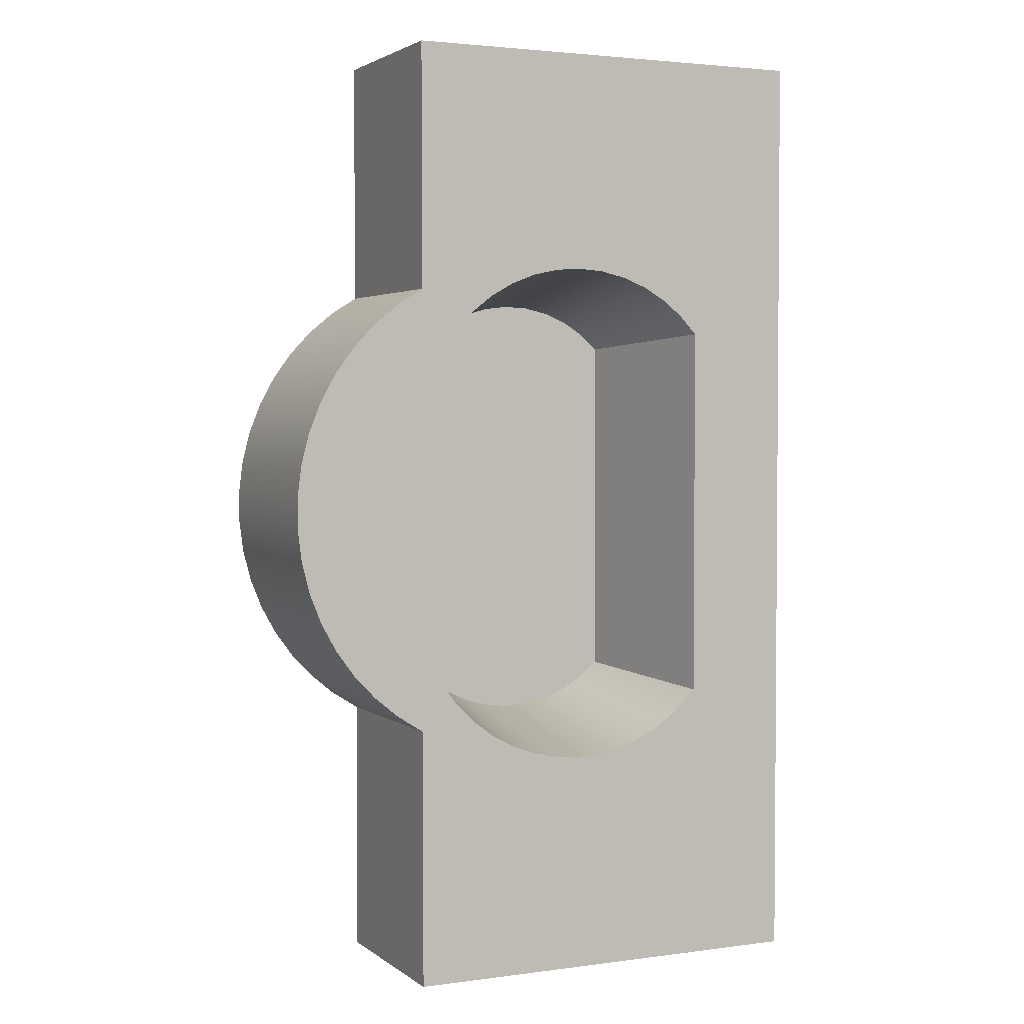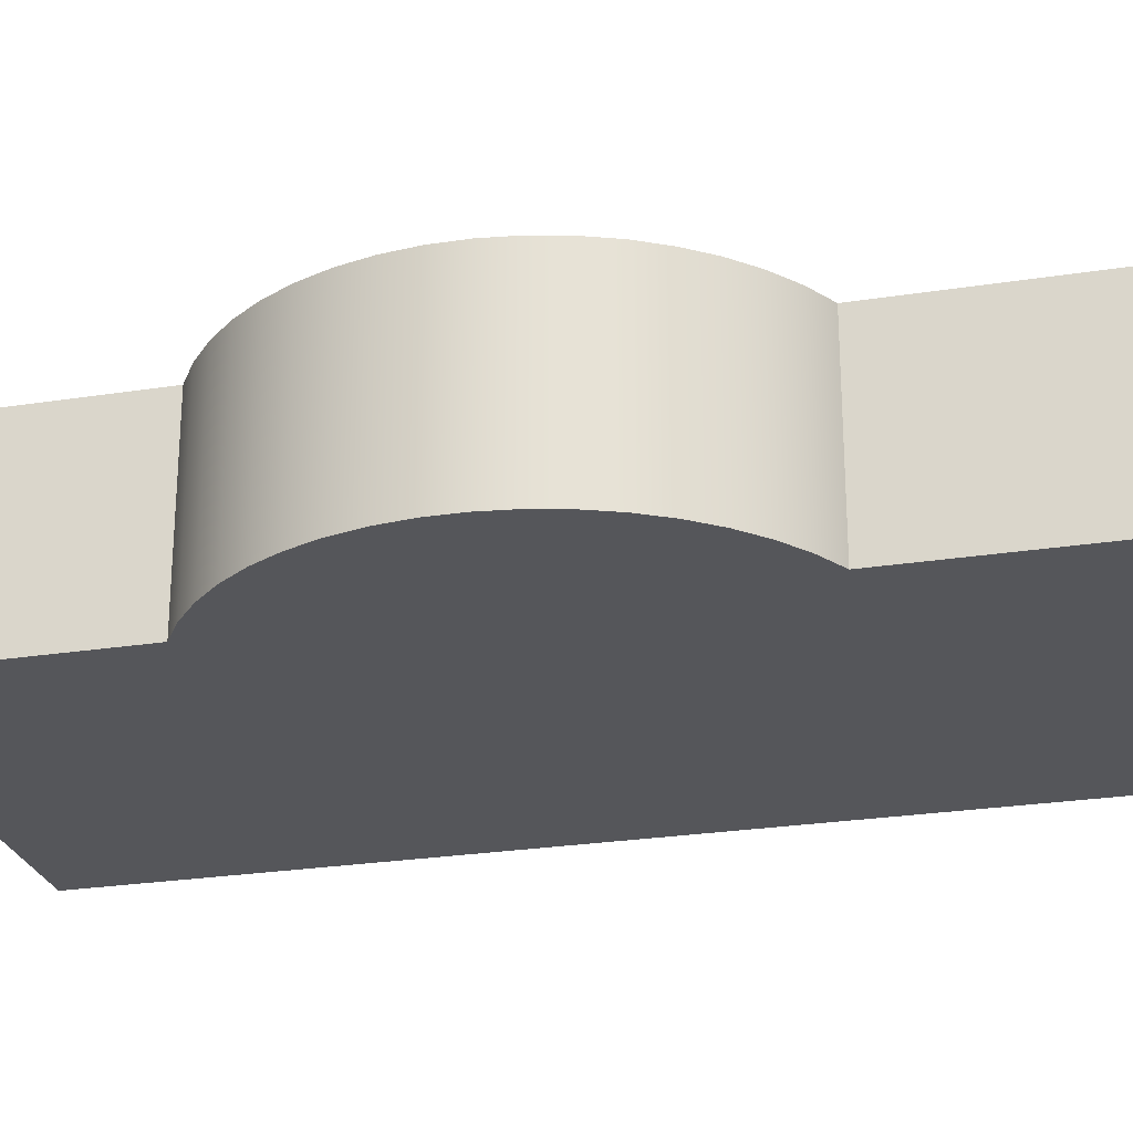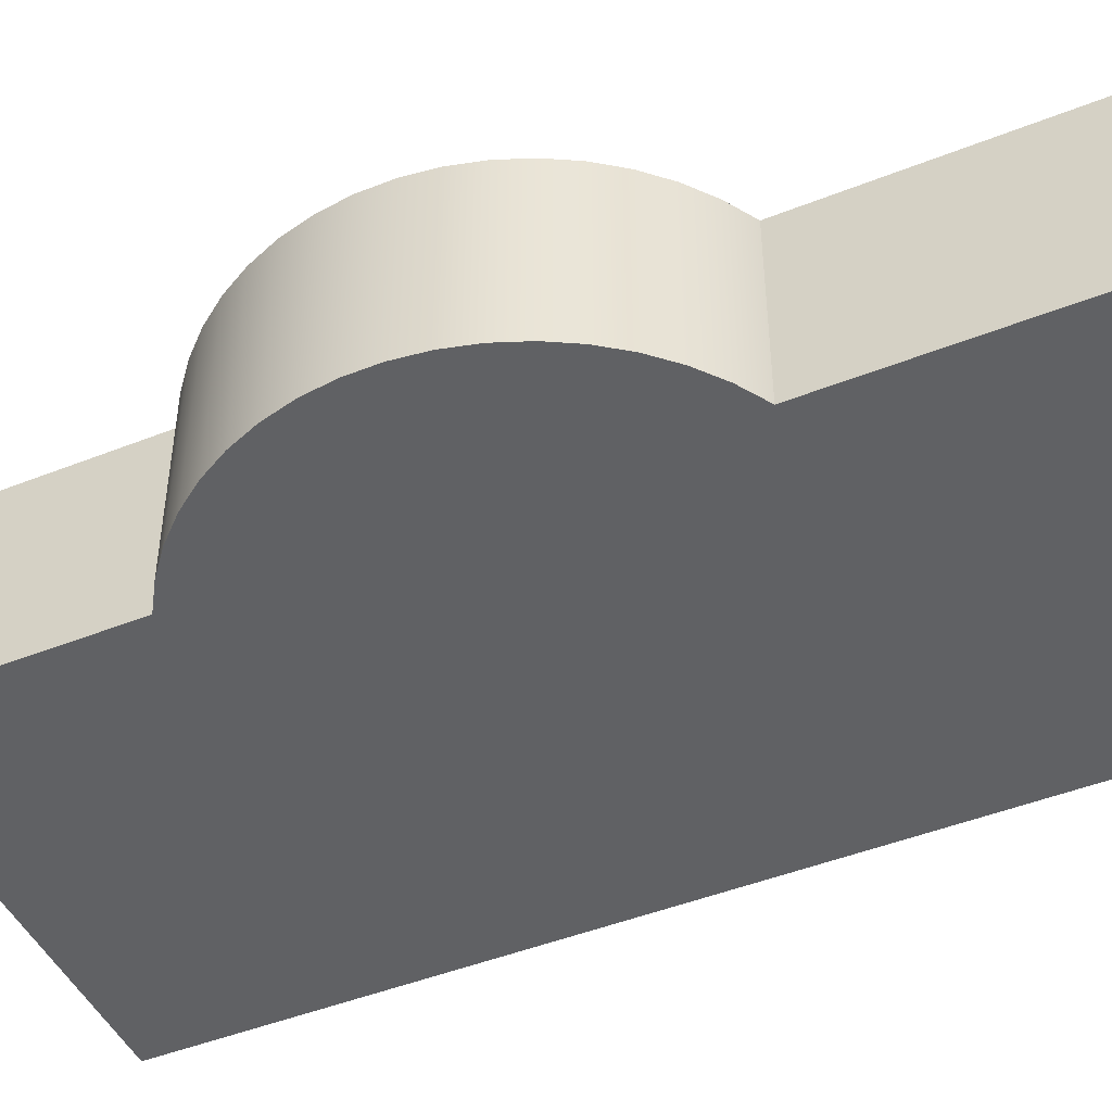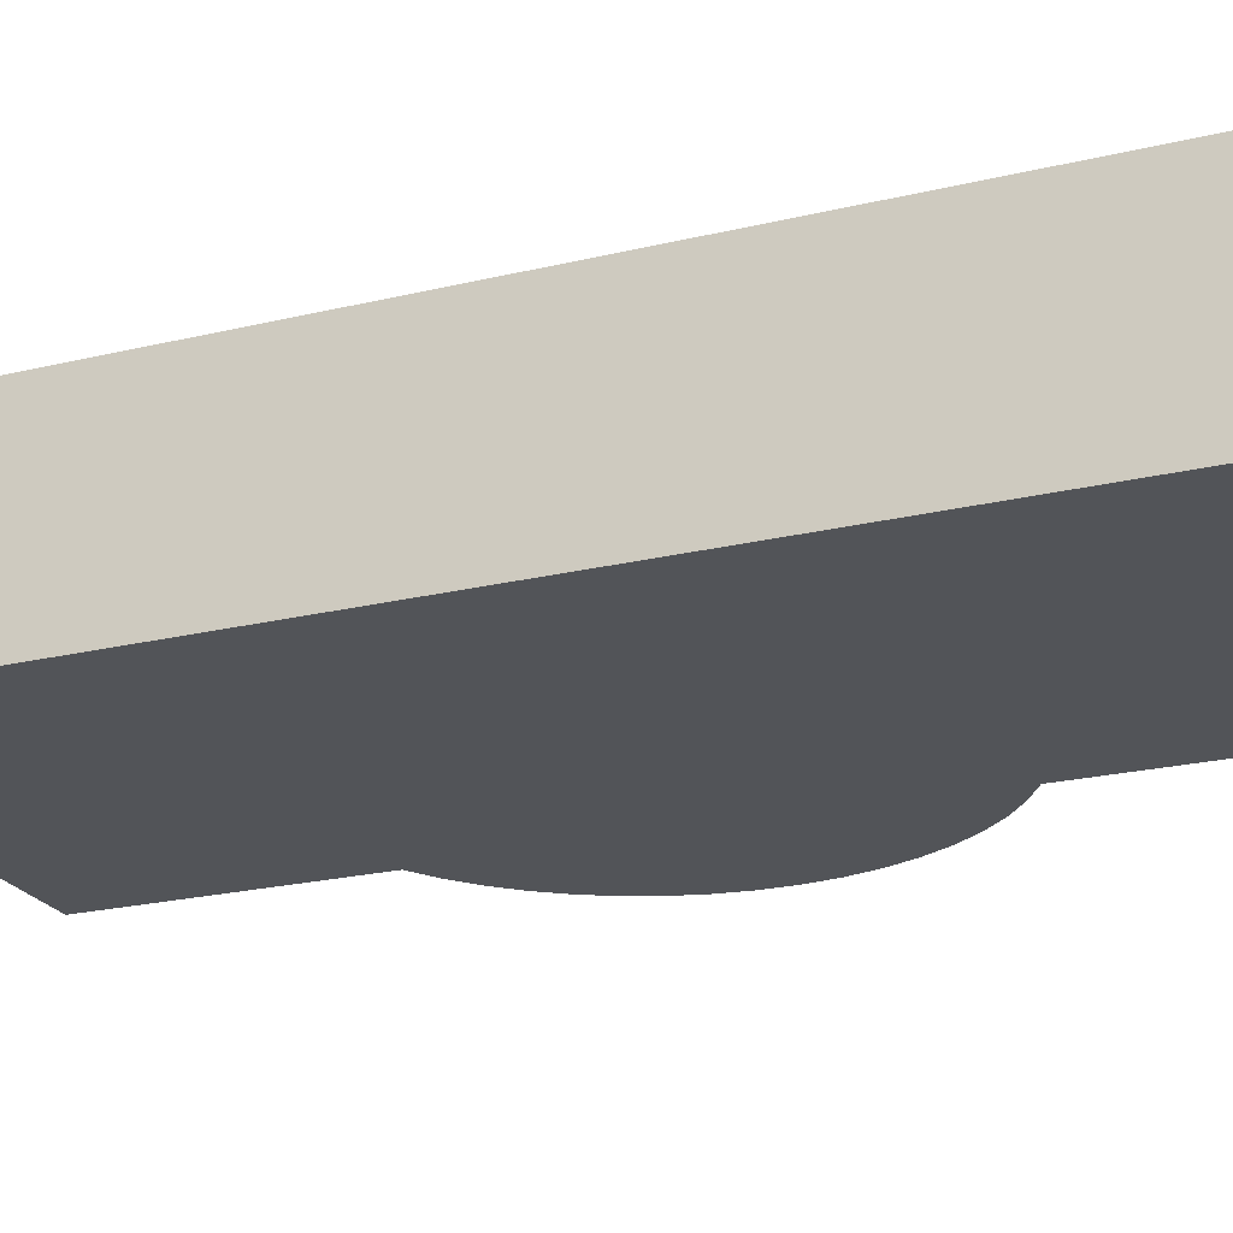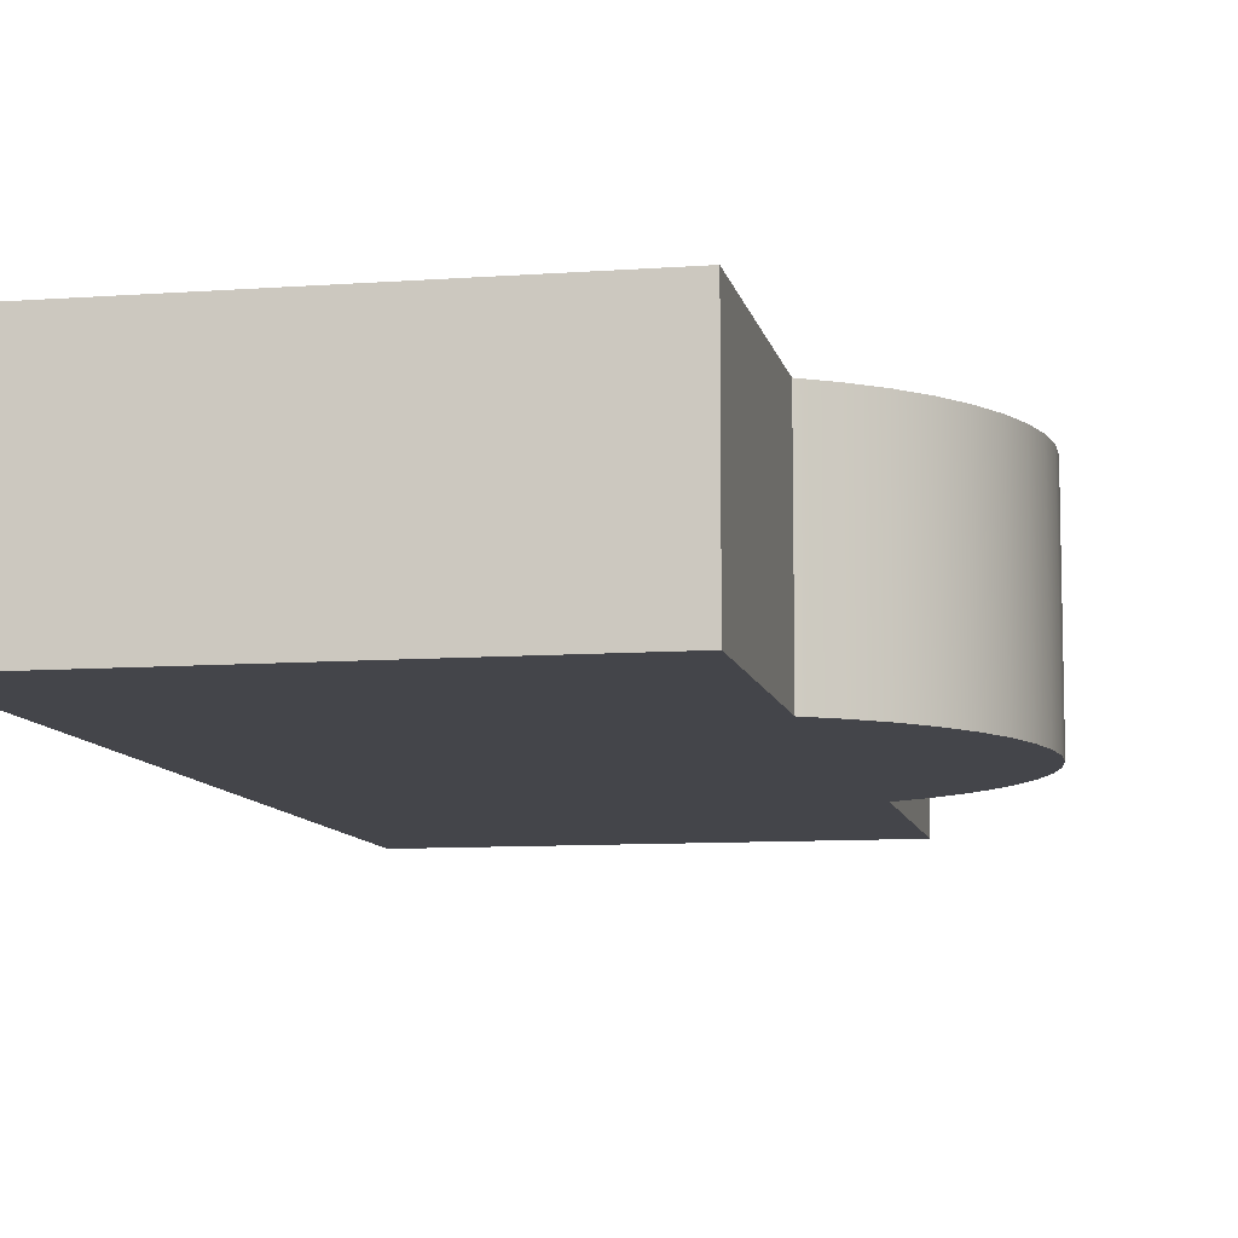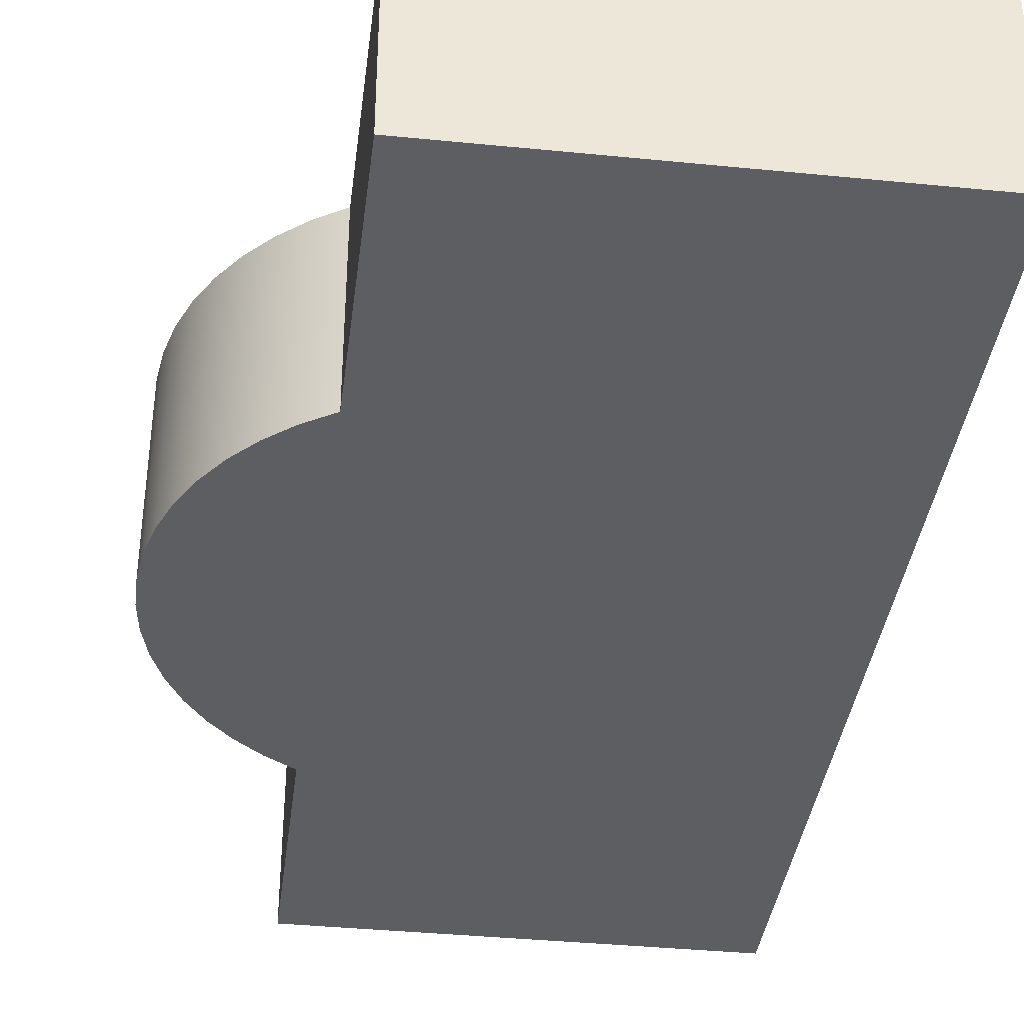
<metadata>
{"format":"obj","ext":"obj","renderer":"f3d","projection":"perspective","resolution":1024,"background":"white","views":[{"elev":2.8,"azim":155.0,"up":"+Z"},{"elev":-26.0,"azim":103.9,"up":"+Y"},{"elev":-46.8,"azim":114.3,"up":"+Y"},{"elev":-22.9,"azim":-67.8,"up":"+Y"},{"elev":-9.2,"azim":11.1,"up":"+Y"},{"elev":-38.0,"azim":172.8,"up":"+Y"}]}
</metadata>
<code>
v 0.6769 0.1 -0.8922
v 0.7763 0.1 -0.7637
v 0.8596 0.1 -0.6243
v 0.9256 0.1 -0.4759
v 0.9734 0.1 -0.3207
v 1.002 0.1 -0.1608
v 1.012 0.1 0.001325
v 1.002 0.1 0.1635
v 0.9729 0.1 0.3232
v 0.9248 0.1 0.4784
v 0.8585 0.1 0.6267
v 0.775 0.1 0.766
v 0.6754 0.1 0.8943
v 0.8002 1 1
v 0.9114 1 0.8562
v 1.005 1 0.7002
v 1.079 1 0.5341
v 1.132 1 0.3604
v 1.165 1 0.1816
v 1.175 1 0.0001358
v 1.165 1 -0.1813
v 1.132 1 -0.3602
v 1.079 1 -0.5339
v 1.005 1 -0.6999
v 0.9114 1 -0.8559
v 0.8002 1 -0.9997
v -0.4889 0.1 -0.9352
v -0.3889 0.1 -1.019
v -0.2766 0.1 -1.086
v -0.1549 0.1 -1.133
v -0.02715 0.1 -1.16
v 0.1033 0.1 -1.166
v 0.233 0.1 -1.151
v 0.3585 0.1 -1.114
v 0.4763 0.1 -1.058
v 0.5834 0.1 -0.9834
v 0.6769 0.1 -0.8922
v 0.8002 1 -0.9997
v 0.7031 1 -1.096
v 0.5932 1 -1.178
v 0.4729 1 -1.244
v 0.3444 1 -1.292
v 0.2105 1 -1.321
v 0.07386 1 -1.33
v -0.06282 1 -1.321
v -0.1967 1 -1.292
v -0.3252 1 -1.244
v -0.4455 1 -1.178
v -0.5554 1 -1.096
v -0.6525 1 -0.9997
v -0.6099 0.7659 -0.9836
v -0.5685 0.5379 -0.9675
v -0.5281 0.3159 -0.9513
v -0.4889 0.1 0.9382
v -0.4889 0.1 -0.9352
v -0.5281 0.3159 -0.9513
v -0.5685 0.5379 -0.9675
v -0.6099 0.7659 -0.9836
v -0.6525 1 -0.9997
v -0.6525 1 1
v -0.6099 0.7658 0.9846
v -0.5685 0.5377 0.9691
v -0.5281 0.3158 0.9537
v 0.6754 0.1 0.8943
v 0.5838 0.1 0.9888
v 0.4776 0.1 1.066
v 0.3598 0.1 1.125
v 0.2338 0.1 1.163
v 0.1031 0.1 1.179
v -0.0283 0.1 1.173
v -0.1568 0.1 1.145
v -0.2787 0.1 1.095
v -0.3905 0.1 1.026
v -0.4889 0.1 0.9382
v -0.5281 0.3158 0.9537
v -0.5685 0.5377 0.9691
v -0.6099 0.7658 0.9846
v -0.6525 1 1
v -0.5571 1 1.1
v -0.4481 1 1.185
v -0.3278 1 1.253
v -0.1988 1 1.303
v -0.06398 1 1.333
v 0.07386 1 1.343
v 0.2117 1 1.333
v 0.3466 1 1.303
v 0.4755 1 1.253
v 0.5958 1 1.185
v 0.7048 1 1.1
v 0.8002 1 1
v 0.6754 0.1 0.8943
v 0.775 0.1 0.766
v 0.8585 0.1 0.6267
v 0.9248 0.1 0.4784
v 0.9729 0.1 0.3232
v 1.002 0.1 0.1635
v 1.012 0.1 0.001325
v 1.002 0.1 -0.1608
v 0.9734 0.1 -0.3207
v 0.9256 0.1 -0.4759
v 0.8596 0.1 -0.6243
v 0.7763 0.1 -0.7637
v 0.6769 0.1 -0.8922
v 0.5834 0.1 -0.9834
v 0.4763 0.1 -1.058
v 0.3585 0.1 -1.114
v 0.233 0.1 -1.151
v 0.1033 0.1 -1.166
v -0.02715 0.1 -1.16
v -0.1549 0.1 -1.133
v -0.2766 0.1 -1.086
v -0.3889 0.1 -1.019
v -0.4889 0.1 -0.9352
v -0.4889 0.1 0.9382
v -0.3905 0.1 1.026
v -0.2787 0.1 1.095
v -0.1568 0.1 1.145
v -0.0283 0.1 1.173
v 0.1031 0.1 1.179
v 0.2338 0.1 1.163
v 0.3598 0.1 1.125
v 0.4776 0.1 1.066
v 0.5838 0.1 0.9888
v -1.2 0 2.5
v 1 0 2.5
v 1 1 2.5
v -1.2 1 2.5
v -1.2 0 -2.5
v -1.2 0 2.5
v -1.2 1 2.5
v -1.2 1 -2.5
v 1 0 -2.5
v -1.2 0 -2.5
v -1.2 1 -2.5
v 1 1 -2.5
v 1 0 -1.129
v 1 0 -2.5
v 1 1 -2.5
v 1 1 -1.129
v 1 0 1.21
v 1.142 0 1.121
v 1.272 0 1.014
v 1.387 0 0.8919
v 1.486 0 0.7563
v 1.567 0 0.6094
v 1.629 0 0.4534
v 1.671 0 0.2908
v 1.692 0 0.1243
v 1.692 0 -0.04358
v 1.671 0 -0.2101
v 1.629 0 -0.3727
v 1.567 0 -0.5286
v 1.486 0 -0.6756
v 1.387 0 -0.8112
v 1.272 0 -0.9333
v 1.142 0 -1.04
v 1 0 -1.129
v 1 1 -1.129
v 1.142 1 -1.04
v 1.272 1 -0.9333
v 1.387 1 -0.8112
v 1.486 1 -0.6756
v 1.567 1 -0.5286
v 1.629 1 -0.3727
v 1.671 1 -0.2101
v 1.692 1 -0.04358
v 1.692 1 0.1243
v 1.671 1 0.2908
v 1.629 1 0.4534
v 1.567 1 0.6094
v 1.486 1 0.7563
v 1.387 1 0.8919
v 1.272 1 1.014
v 1.142 1 1.121
v 1 1 1.21
v 1 0 2.5
v 1 0 1.21
v 1 1 1.21
v 1 1 2.5
v 0.8002 1 -0.9997
v 0.9114 1 -0.8559
v 1.005 1 -0.6999
v 1.079 1 -0.5339
v 1.132 1 -0.3602
v 1.165 1 -0.1813
v 1.175 1 0.0001358
v 1.165 1 0.1816
v 1.132 1 0.3604
v 1.079 1 0.5341
v 1.005 1 0.7002
v 0.9114 1 0.8562
v 0.8002 1 1
v 0.7048 1 1.1
v 0.5958 1 1.185
v 0.4755 1 1.253
v 0.3466 1 1.303
v 0.2117 1 1.333
v 0.07386 1 1.343
v -0.06398 1 1.333
v -0.1988 1 1.303
v -0.3278 1 1.253
v -0.4481 1 1.185
v -0.5571 1 1.1
v -0.6525 1 1
v -0.6525 1 -0.9997
v -0.5554 1 -1.096
v -0.4455 1 -1.178
v -0.3252 1 -1.244
v -0.1967 1 -1.292
v -0.06282 1 -1.321
v 0.07386 1 -1.33
v 0.2105 1 -1.321
v 0.3444 1 -1.292
v 0.4729 1 -1.244
v 0.5932 1 -1.178
v 0.7031 1 -1.096
v 1 1 2.5
v 1 1 1.21
v 1.142 1 1.121
v 1.272 1 1.014
v 1.387 1 0.8919
v 1.486 1 0.7563
v 1.567 1 0.6094
v 1.629 1 0.4534
v 1.671 1 0.2908
v 1.692 1 0.1243
v 1.692 1 -0.04358
v 1.671 1 -0.2101
v 1.629 1 -0.3727
v 1.567 1 -0.5286
v 1.486 1 -0.6756
v 1.387 1 -0.8112
v 1.272 1 -0.9333
v 1.142 1 -1.04
v 1 1 -1.129
v 1 1 -2.5
v -1.2 1 -2.5
v -1.2 1 2.5
v 1 0 1.21
v 1 0 2.5
v -1.2 0 2.5
v -1.2 0 -2.5
v 1 0 -2.5
v 1 0 -1.129
v 1.142 0 -1.04
v 1.272 0 -0.9333
v 1.387 0 -0.8112
v 1.486 0 -0.6756
v 1.567 0 -0.5286
v 1.629 0 -0.3727
v 1.671 0 -0.2101
v 1.692 0 -0.04358
v 1.692 0 0.1243
v 1.671 0 0.2908
v 1.629 0 0.4534
v 1.567 0 0.6094
v 1.486 0 0.7563
v 1.387 0 0.8919
v 1.272 0 1.014
v 1.142 0 1.121
g f7bff5dc-e2a1-11ea-a676-54bf646e7e1f
f 1 2 26
f 26 2 25
f 25 2 24
f 24 2 3
f 24 3 23
f 23 3 4
f 23 4 22
f 22 4 5
f 22 5 21
f 21 5 6
f 21 6 20
f 20 6 7
f 20 7 19
f 19 7 8
f 19 8 18
f 18 8 9
f 18 9 17
f 17 9 10
f 17 10 16
f 16 10 11
f 16 11 15
f 15 11 12
f 15 12 14
f 14 12 13
g f7c091f6-e2a1-11ea-b141-54bf646e7e1f
f 28 49 27
f 27 49 50
f 27 50 53
f 53 50 52
f 52 50 51
f 49 28 48
f 48 28 29
f 48 29 47
f 47 29 30
f 47 30 46
f 46 30 45
f 45 30 31
f 45 31 44
f 44 31 32
f 44 32 43
f 43 32 33
f 43 33 42
f 42 33 34
f 42 34 41
f 41 34 35
f 41 35 40
f 40 35 36
f 40 36 39
f 39 36 37
f 39 37 38
g f7c10724-e2a1-11ea-8780-54bf646e7e1f
f 55 56 54
f 54 56 63
f 63 56 62
f 62 56 57
f 62 57 61
f 61 57 58
f 61 58 60
f 60 58 59
g f7c17c5a-e2a1-11ea-98b4-54bf646e7e1f
f 90 64 89
f 89 64 65
f 89 65 88
f 88 65 66
f 88 66 87
f 87 66 67
f 87 67 86
f 86 67 68
f 86 68 85
f 85 68 69
f 85 69 84
f 84 69 70
f 84 70 83
f 83 70 71
f 83 71 82
f 82 71 81
f 81 71 72
f 81 72 80
f 80 72 73
f 80 73 79
f 79 73 74
f 79 74 75
f 75 76 79
f 79 76 77
f 79 77 78
g f7c21898-e2a1-11ea-a087-54bf646e7e1f
f 92 114 91
f 91 114 115
f 91 115 116
f 92 93 114
f 114 93 94
f 114 94 95
f 95 96 114
f 114 96 97
f 114 97 98
f 98 99 114
f 114 99 100
f 114 100 101
f 101 102 114
f 114 102 103
f 114 103 104
f 104 105 114
f 114 105 106
f 114 106 107
f 107 108 114
f 114 108 109
f 114 109 110
f 110 111 114
f 114 111 112
f 114 112 113
f 116 117 91
f 91 117 118
f 91 118 119
f 119 120 91
f 91 120 121
f 91 121 122
f 122 123 91
g f796ea58-e2a1-11ea-a032-54bf646e7e1f
f 124 125 127
f 127 125 126
g f7971166-e2a1-11ea-9879-54bf646e7e1f
f 128 129 131
f 131 129 130
g f7973892-e2a1-11ea-9332-54bf646e7e1f
f 132 133 135
f 135 133 134
g f7975f7a-e2a1-11ea-9fba-54bf646e7e1f
f 136 137 139
f 139 137 138
g f797ad98-e2a1-11ea-9b06-54bf646e7e1f
f 175 140 174
f 174 140 141
f 174 141 173
f 173 141 142
f 173 142 172
f 172 142 143
f 172 143 171
f 171 143 144
f 171 144 170
f 170 144 145
f 170 145 169
f 169 145 146
f 169 146 168
f 168 146 147
f 168 147 167
f 167 147 148
f 167 148 166
f 166 148 149
f 166 149 165
f 165 149 150
f 165 150 164
f 164 150 151
f 164 151 163
f 163 151 152
f 163 152 162
f 162 152 153
f 162 153 161
f 161 153 154
f 161 154 160
f 160 154 155
f 160 155 159
f 159 155 156
f 159 156 158
f 158 156 157
g f797d4ac-e2a1-11ea-a797-54bf646e7e1f
f 176 177 179
f 179 177 178
g f79822ca-e2a1-11ea-ac84-54bf646e7e1f
f 216 180 235
f 235 180 181
f 235 181 234
f 234 181 182
f 234 182 233
f 233 182 183
f 233 183 232
f 232 183 184
f 232 184 231
f 231 184 185
f 231 185 230
f 230 185 229
f 229 185 186
f 229 186 228
f 228 186 227
f 227 186 226
f 226 186 225
f 225 186 187
f 225 187 224
f 224 187 223
f 223 187 188
f 223 188 222
f 222 188 221
f 221 188 189
f 221 189 220
f 220 189 190
f 220 190 219
f 219 190 191
f 219 191 218
f 218 191 192
f 218 192 193
f 193 194 218
f 218 194 217
f 217 194 195
f 217 195 196
f 196 197 217
f 217 197 198
f 217 198 199
f 217 199 238
f 238 199 200
f 238 200 201
f 201 202 238
f 238 202 203
f 238 203 204
f 204 205 238
f 238 205 237
f 237 205 206
f 237 206 207
f 207 208 237
f 237 208 209
f 237 209 210
f 237 210 236
f 236 210 211
f 236 211 212
f 212 213 236
f 236 213 214
f 236 214 215
f 215 216 236
f 236 216 235
g f79849d8-e2a1-11ea-bcbb-54bf646e7e1f
f 240 241 239
f 239 241 244
f 239 244 260
f 260 244 245
f 260 245 259
f 259 245 246
f 259 246 258
f 258 246 247
f 258 247 257
f 257 247 248
f 257 248 256
f 256 248 249
f 256 249 255
f 255 249 250
f 255 250 254
f 254 250 251
f 254 251 253
f 253 251 252
f 241 242 244
f 244 242 243

</code>
